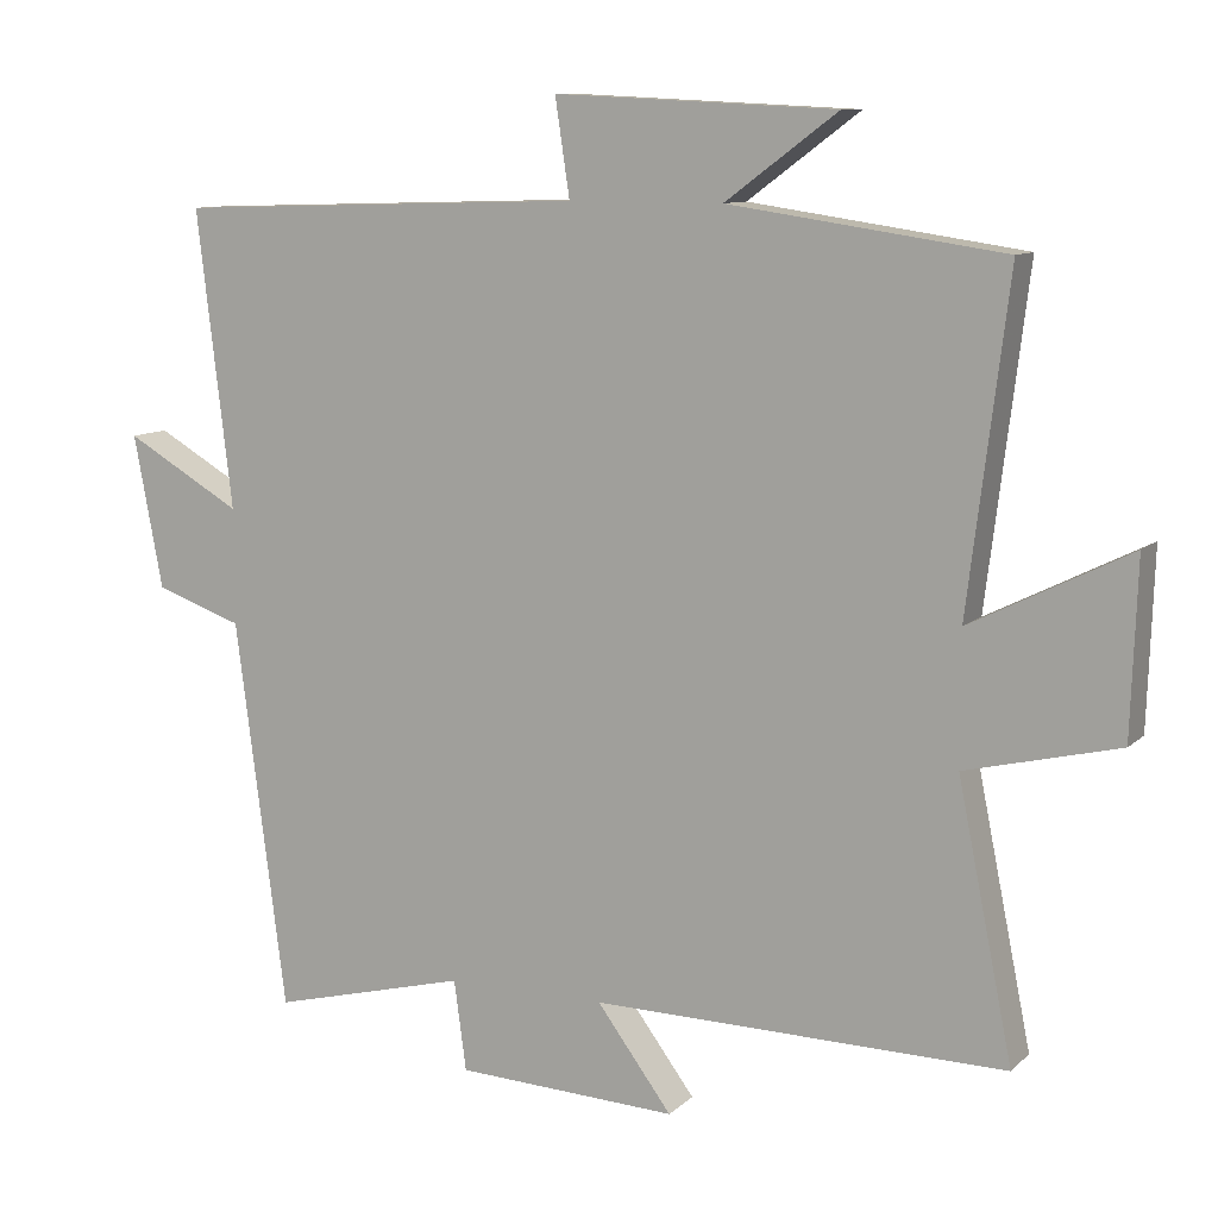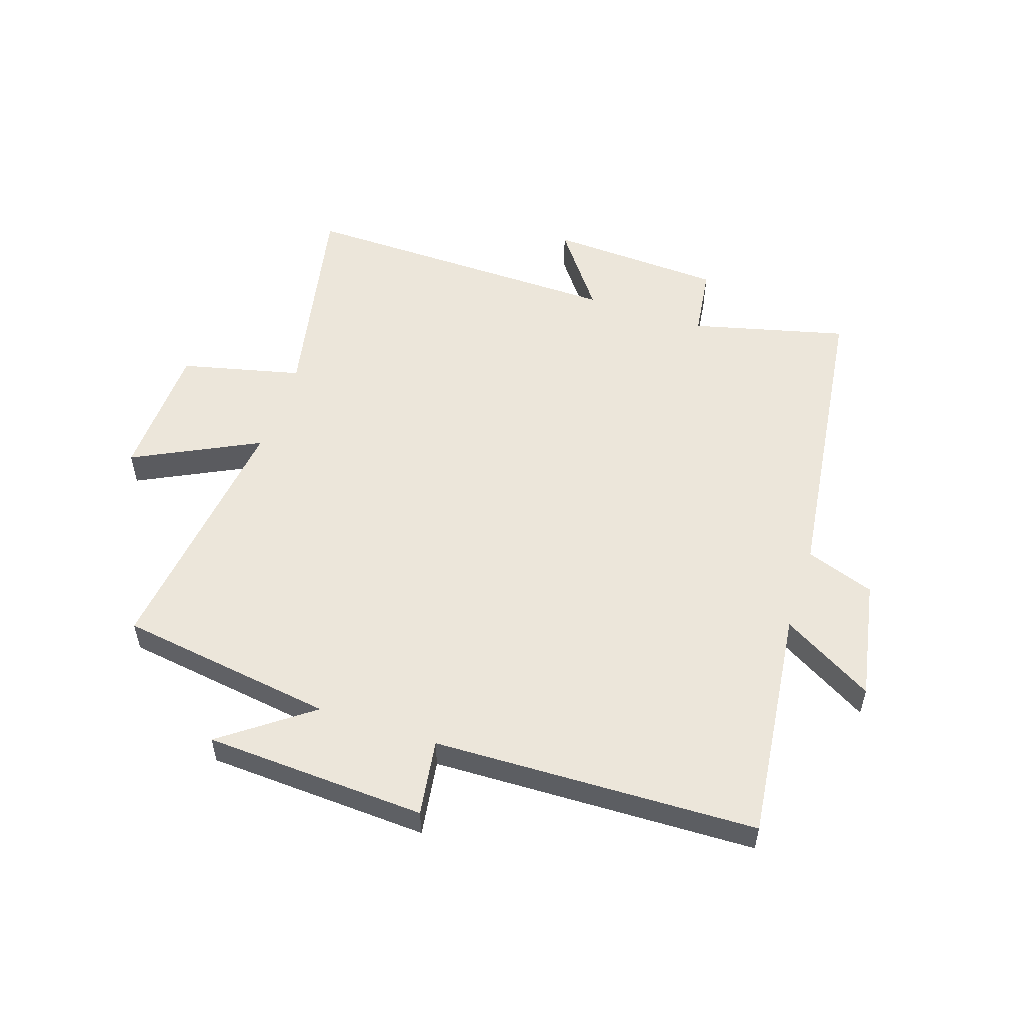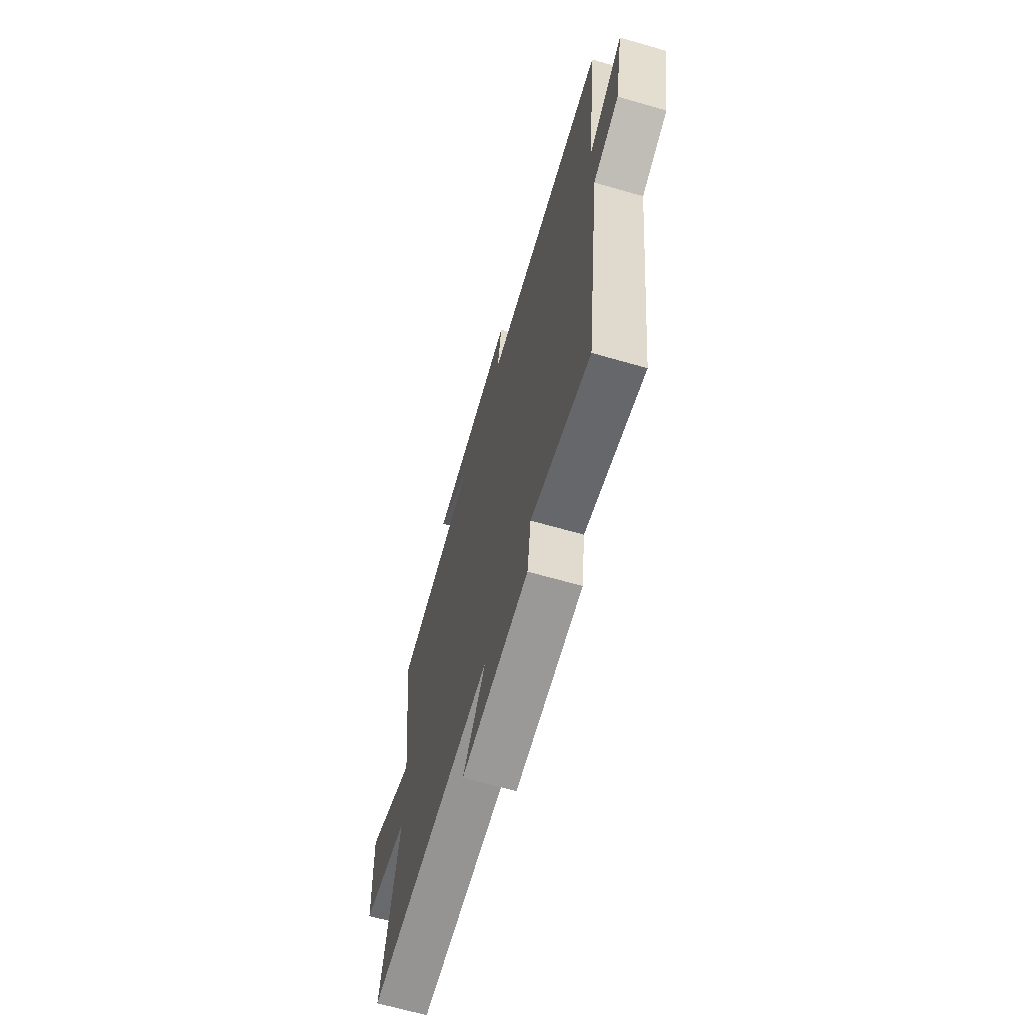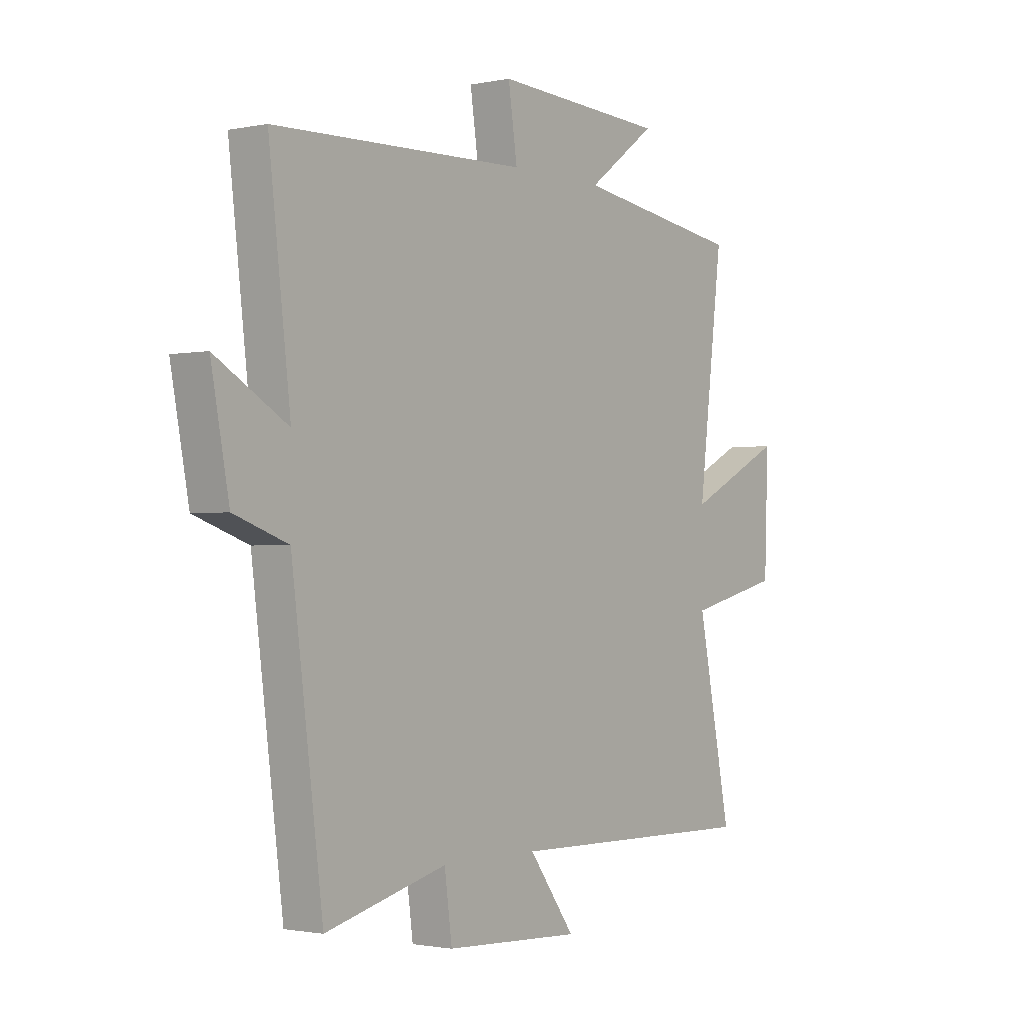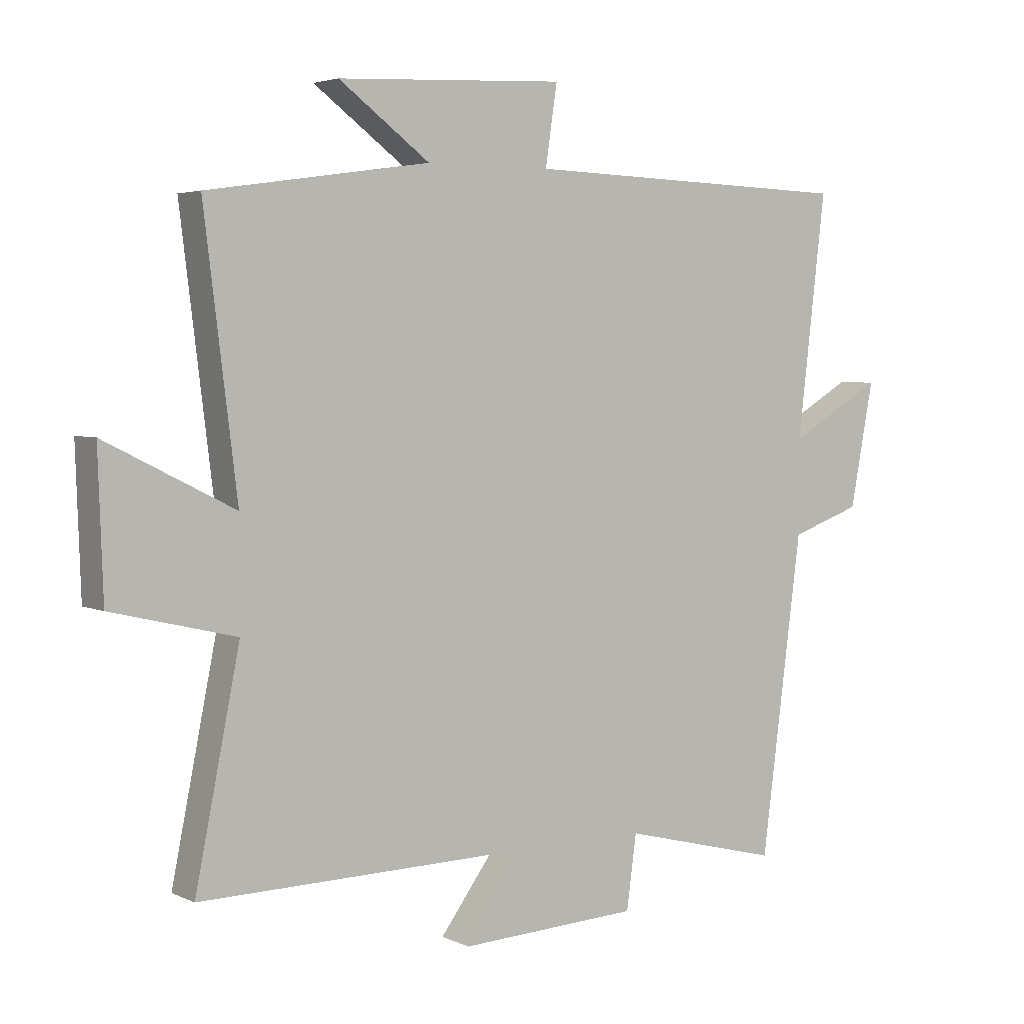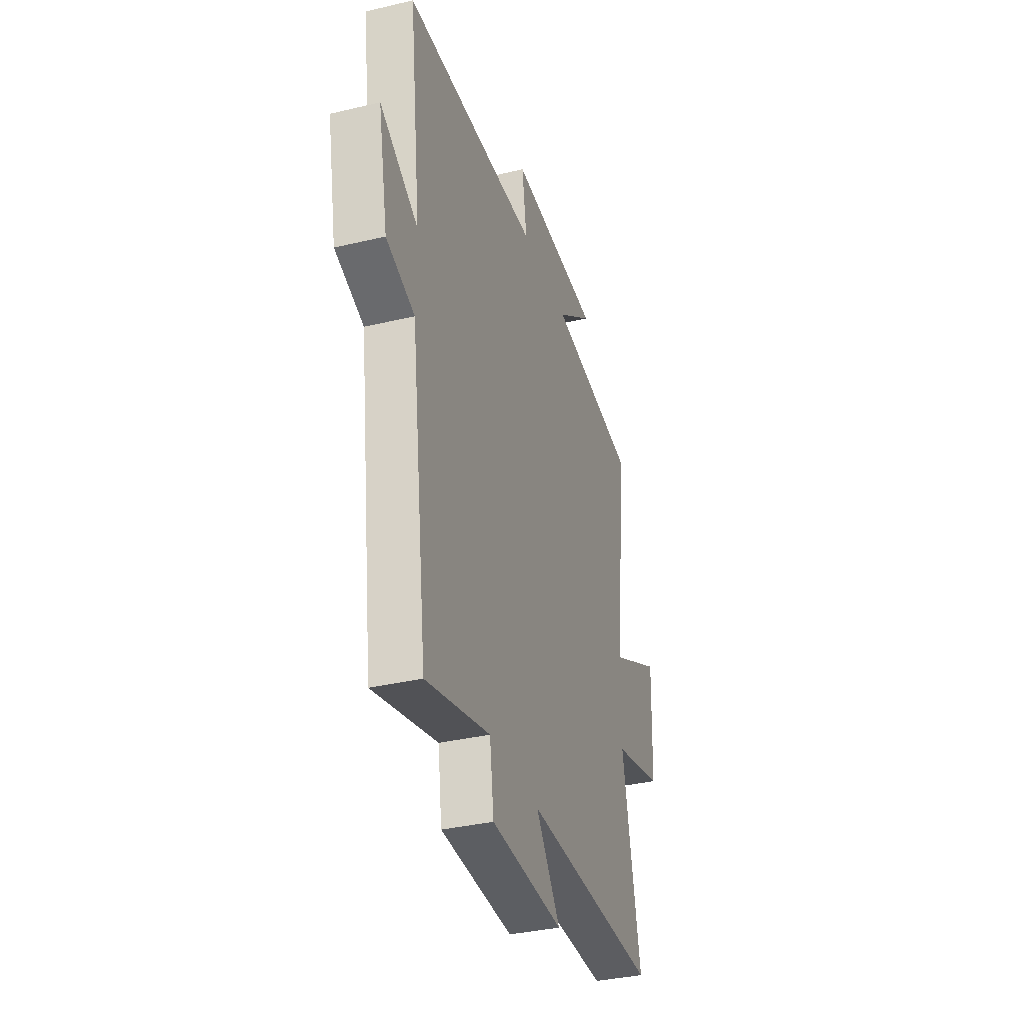
<metadata>
{"format":"obj","ext":"obj","renderer":"f3d","projection":"perspective","resolution":1024,"background":"white","views":[{"elev":10.0,"azim":-154.1,"up":"+Z"},{"elev":54.4,"azim":18.4,"up":"+Y"},{"elev":-66.3,"azim":73.9,"up":"+Z"},{"elev":-1.5,"azim":126.5,"up":"+Z"},{"elev":3.9,"azim":-34.4,"up":"+Z"},{"elev":-35.3,"azim":107.5,"up":"+Z"}]}
</metadata>
<code>
v -0.553 0.07 0.448
v -0.194 0.07 0.5
v -0.341 0.07 0.609
v 0.027 0.07 0.627
v 0.008 0.07 0.5
v 0.546 0.07 0.483
v 0.5 0.07 0.095
v 0.652 0.07 0.183
v 0.614 0.07 -0.017
v 0.5 0.07 -0.057
v 0.434 0.07 -0.565
v 0.177 0.07 -0.5
v 0.161 0.07 -0.618
v -0.129 0.07 -0.632
v -0.031 0.07 -0.5
v -0.572 0.07 -0.509
v -0.5 0.07 -0.153
v -0.7 0.07 -0.105
v -0.708 0.07 0.123
v -0.5 0.07 0.019
v -0.553 0 0.448
v -0.194 0 0.5
v -0.341 0 0.609
v 0.027 0 0.627
v 0.008 0 0.5
v 0.546 0 0.483
v 0.5 0 0.095
v 0.652 0 0.183
v 0.614 0 -0.017
v 0.5 0 -0.057
v 0.434 0 -0.565
v 0.177 0 -0.5
v 0.161 0 -0.618
v -0.129 0 -0.632
v -0.031 0 -0.5
v -0.572 0 -0.509
v -0.5 0 -0.153
v -0.7 0 -0.105
v -0.708 0 0.123
v -0.5 0 0.019
f 17 18 19 20
f 15 16 17
f 15 17 20
f 12 13 14 15
f 20 1 2
f 15 20 2
f 12 15 2
f 10 11 12 2
f 7 8 9 10
f 5 6 7
f 5 7 10 2
f 2 3 4 5
f 40 39 38 37
f 37 36 35
f 40 37 35
f 35 34 33 32
f 22 21 40
f 22 40 35
f 22 35 32
f 22 32 31 30
f 30 29 28 27
f 27 26 25
f 22 30 27 25
f 25 24 23 22
f 1 21 22 2
f 2 22 23 3
f 3 23 24 4
f 4 24 25 5
f 5 25 26 6
f 6 26 27 7
f 7 27 28 8
f 8 28 29 9
f 9 29 30 10
f 10 30 31 11
f 11 31 32 12
f 12 32 33 13
f 13 33 34 14
f 14 34 35 15
f 15 35 36 16
f 16 36 37 17
f 17 37 38 18
f 18 38 39 19
f 19 39 40 20
f 20 40 21 1

</code>
